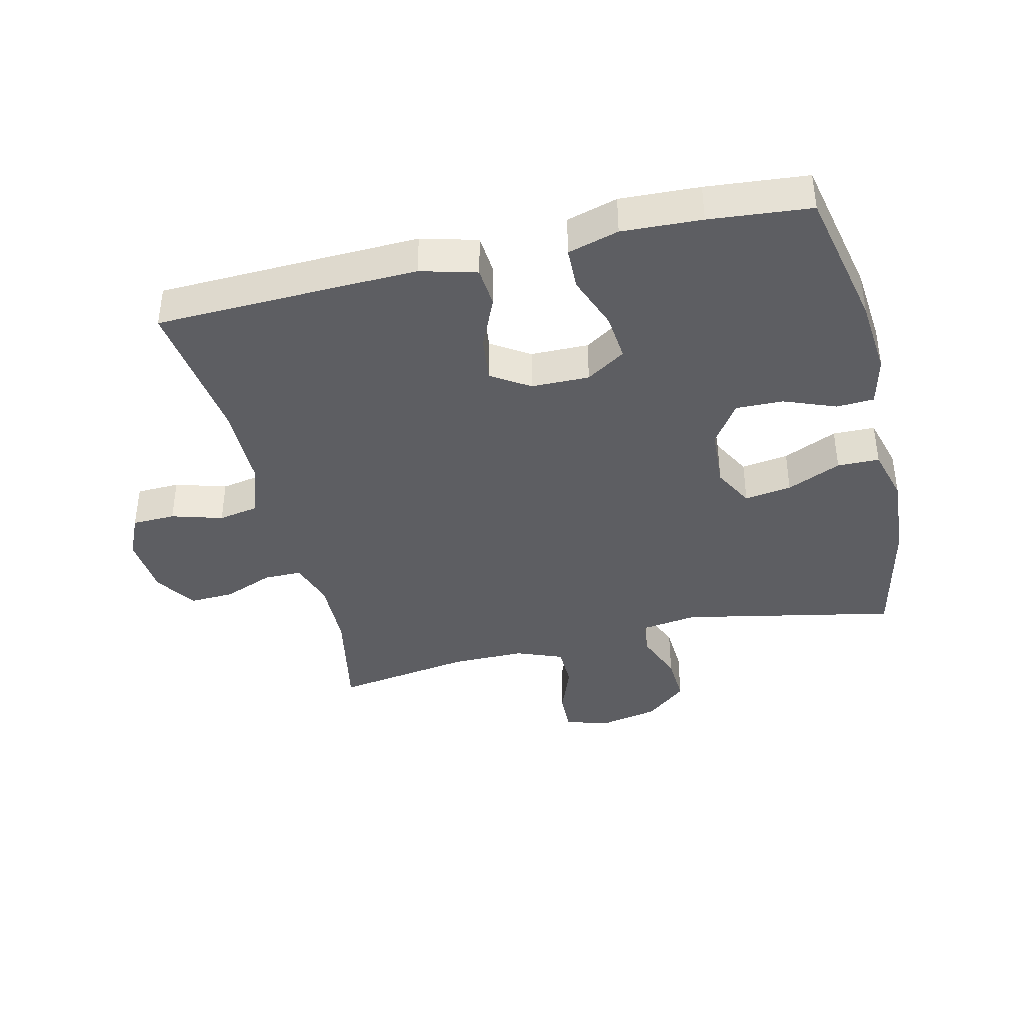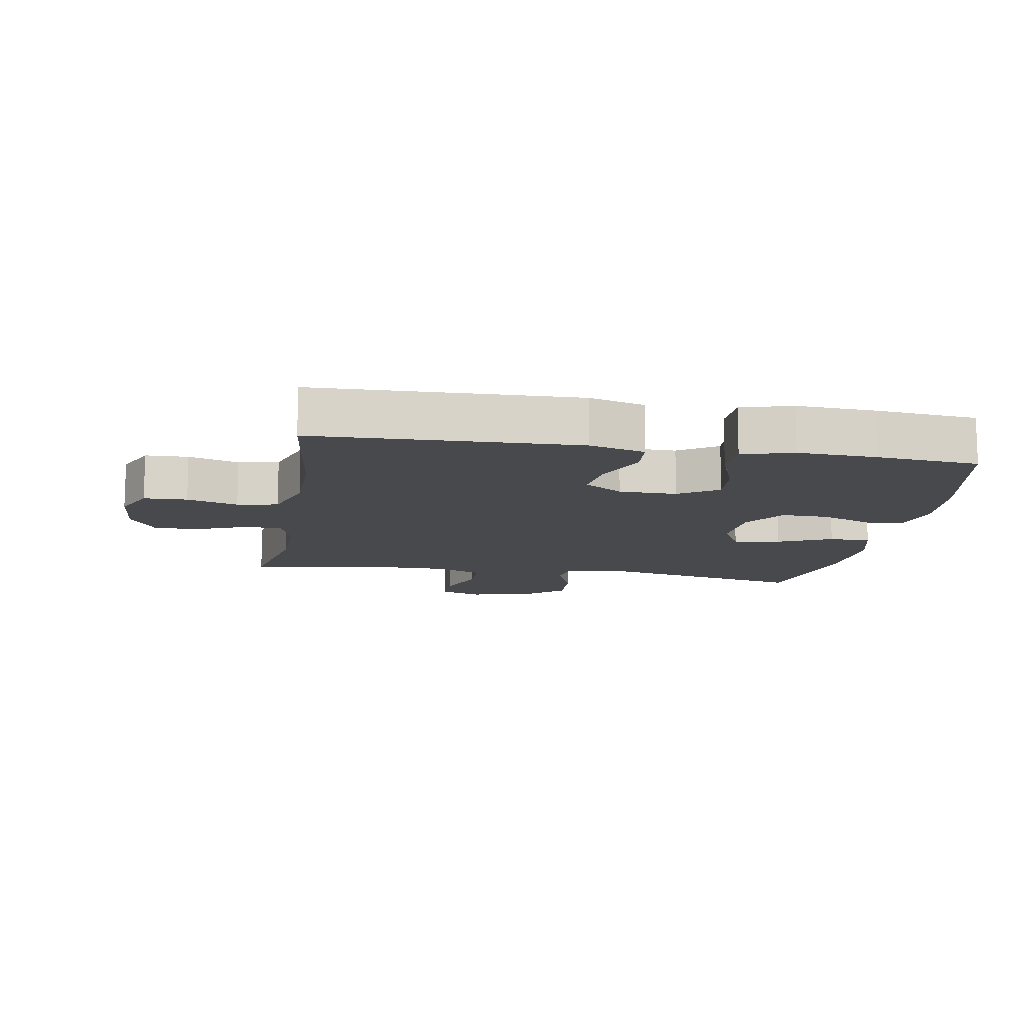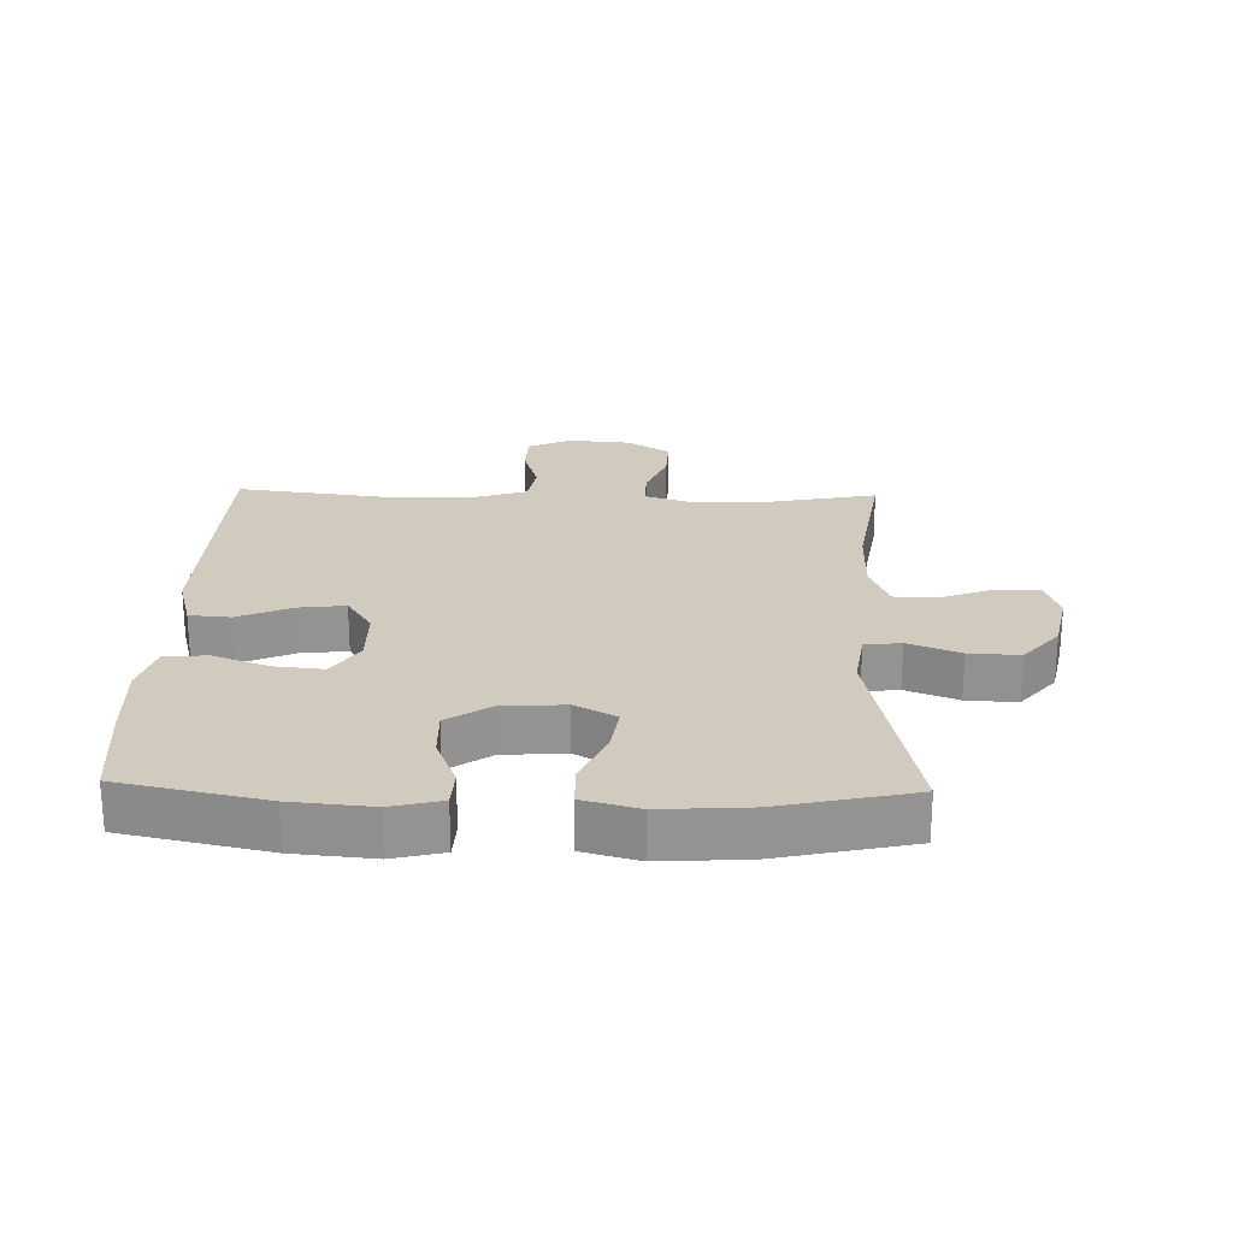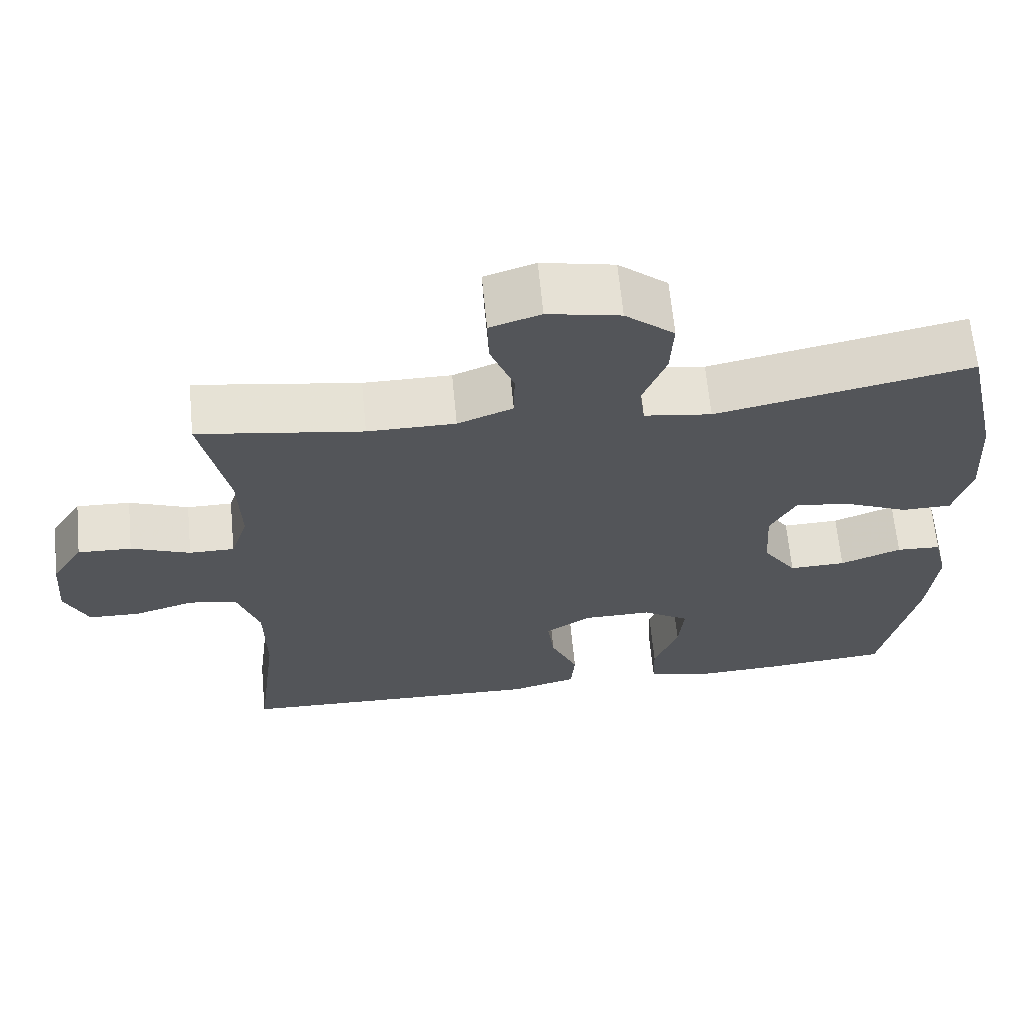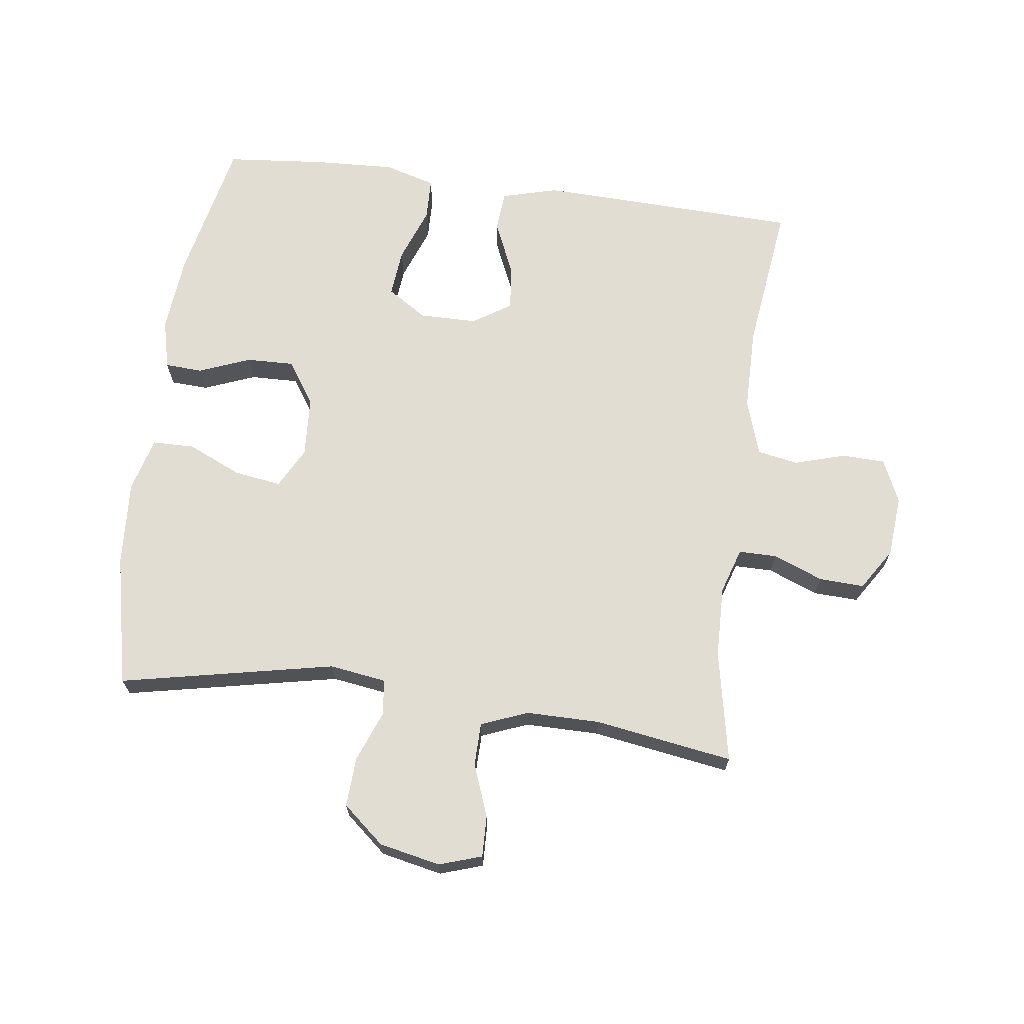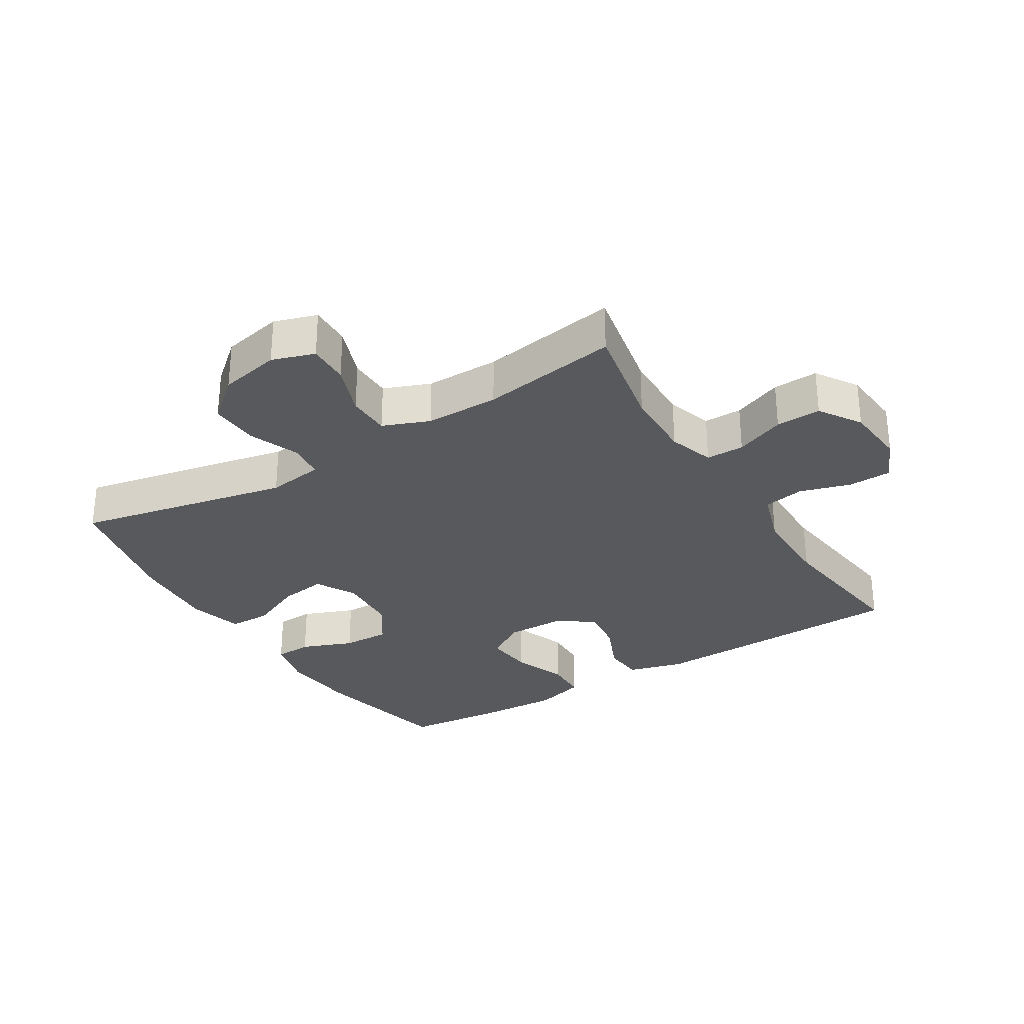
<metadata>
{"format":"obj","ext":"obj","renderer":"f3d","projection":"perspective","resolution":1024,"background":"white","views":[{"elev":-39.4,"azim":-166.5,"up":"+Y"},{"elev":-12.2,"azim":170.3,"up":"+Y"},{"elev":23.5,"azim":-88.4,"up":"+Y"},{"elev":65.3,"azim":174.5,"up":"+Z"},{"elev":68.2,"azim":7.6,"up":"+Y"},{"elev":-29.9,"azim":31.8,"up":"+Y"}]}
</metadata>
<code>
v 0.5 0.07 -0.5
v 0.224 0.07 -0.509
v 0.088 0.07 -0.513
v 0 0.07 -0.489
v -0.005 0.07 -0.425
v 0.031 0.07 -0.343
v 0.04 0.07 -0.27
v -0.02 0.07 -0.231
v -0.111 0.07 -0.23
v -0.173 0.07 -0.27
v -0.166 0.07 -0.345
v -0.134 0.07 -0.431
v -0.136 0.07 -0.498
v -0.216 0.07 -0.521
v -0.341 0.07 -0.515
v -0.5 0.07 -0.5
v -0.547 0.07 -0.276
v -0.558 0.07 -0.153
v -0.539 0.07 -0.075
v -0.48 0.07 -0.072
v -0.399 0.07 -0.104
v -0.324 0.07 -0.106
v -0.279 0.07 -0.039
v -0.273 0.07 0.057
v -0.307 0.07 0.121
v -0.381 0.07 0.11
v -0.466 0.07 0.072
v -0.532 0.07 0.073
v -0.555 0.07 0.159
v -0.546 0.07 0.294
v -0.5 0.07 0.5
v -0.163 0.07 0.43
v -0.074 0.07 0.443
v -0.067 0.07 0.499
v -0.098 0.07 0.579
v -0.102 0.07 0.657
v -0.037 0.07 0.712
v 0.059 0.07 0.732
v 0.126 0.07 0.71
v 0.124 0.07 0.645
v 0.093 0.07 0.563
v 0.094 0.07 0.495
v 0.167 0.07 0.466
v 0.283 0.07 0.466
v 0.5 0.07 0.5
v 0.465 0.07 0.325
v 0.462 0.07 0.212
v 0.485 0.07 0.14
v 0.545 0.07 0.14
v 0.623 0.07 0.171
v 0.694 0.07 0.174
v 0.736 0.07 0.108
v 0.744 0.07 0.011
v 0.713 0.07 -0.057
v 0.645 0.07 -0.059
v 0.565 0.07 -0.035
v 0.501 0.07 -0.047
v 0.472 0.07 -0.135
v 0.471 0.07 -0.267
v 0.5 0 -0.5
v 0.224 0 -0.509
v 0.088 0 -0.513
v 0 0 -0.489
v -0.005 0 -0.425
v 0.031 0 -0.343
v 0.04 0 -0.27
v -0.02 0 -0.231
v -0.111 0 -0.23
v -0.173 0 -0.27
v -0.166 0 -0.345
v -0.134 0 -0.431
v -0.136 0 -0.498
v -0.216 0 -0.521
v -0.341 0 -0.515
v -0.5 0 -0.5
v -0.547 0 -0.276
v -0.558 0 -0.153
v -0.539 0 -0.075
v -0.48 0 -0.072
v -0.399 0 -0.104
v -0.324 0 -0.106
v -0.279 0 -0.039
v -0.273 0 0.057
v -0.307 0 0.121
v -0.381 0 0.11
v -0.466 0 0.072
v -0.532 0 0.073
v -0.555 0 0.159
v -0.546 0 0.294
v -0.5 0 0.5
v -0.163 0 0.43
v -0.074 0 0.443
v -0.067 0 0.499
v -0.098 0 0.579
v -0.102 0 0.657
v -0.037 0 0.712
v 0.059 0 0.732
v 0.126 0 0.71
v 0.124 0 0.645
v 0.093 0 0.563
v 0.094 0 0.495
v 0.167 0 0.466
v 0.283 0 0.466
v 0.5 0 0.5
v 0.465 0 0.325
v 0.462 0 0.212
v 0.485 0 0.14
v 0.545 0 0.14
v 0.623 0 0.171
v 0.694 0 0.174
v 0.736 0 0.108
v 0.744 0 0.011
v 0.713 0 -0.057
v 0.645 0 -0.059
v 0.565 0 -0.035
v 0.501 0 -0.047
v 0.472 0 -0.135
v 0.471 0 -0.267
f 53 54 55 56
f 53 56 57
f 52 53 57
f 49 50 51 52
f 48 49 52 57
f 47 48 57 58
f 44 45 46
f 43 44 46 47
f 42 43 47 58
f 38 39 40 41
f 38 41 42
f 37 38 42
f 34 35 36 37
f 33 34 37 42
f 29 30 31 32
f 29 32 33
f 26 27 28 29
f 25 26 29 33
f 24 25 33 42
f 18 19 20 21
f 18 21 22
f 17 18 22
f 16 17 22
f 15 16 22 23
f 11 12 13 14
f 10 11 14 15
f 3 4 5 6
f 3 6 7
f 59 1 2 3
f 59 3 7
f 58 59 7 8
f 23 24 42 58
f 23 58 8 9
f 10 15 23
f 9 10 23
f 115 114 113 112
f 116 115 112
f 116 112 111
f 111 110 109 108
f 116 111 108 107
f 117 116 107 106
f 105 104 103
f 106 105 103 102
f 117 106 102 101
f 100 99 98 97
f 101 100 97
f 101 97 96
f 96 95 94 93
f 101 96 93 92
f 91 90 89 88
f 92 91 88
f 88 87 86 85
f 92 88 85 84
f 101 92 84 83
f 80 79 78 77
f 81 80 77
f 81 77 76
f 81 76 75
f 82 81 75 74
f 73 72 71 70
f 74 73 70 69
f 65 64 63 62
f 66 65 62
f 62 61 60 118
f 66 62 118
f 67 66 118 117
f 117 101 83 82
f 68 67 117 82
f 82 74 69
f 82 69 68
f 1 60 61 2
f 2 61 62 3
f 3 62 63 4
f 4 63 64 5
f 5 64 65 6
f 6 65 66 7
f 7 66 67 8
f 8 67 68 9
f 9 68 69 10
f 10 69 70 11
f 11 70 71 12
f 12 71 72 13
f 13 72 73 14
f 14 73 74 15
f 15 74 75 16
f 16 75 76 17
f 17 76 77 18
f 18 77 78 19
f 19 78 79 20
f 20 79 80 21
f 21 80 81 22
f 22 81 82 23
f 23 82 83 24
f 24 83 84 25
f 25 84 85 26
f 26 85 86 27
f 27 86 87 28
f 28 87 88 29
f 29 88 89 30
f 30 89 90 31
f 31 90 91 32
f 32 91 92 33
f 33 92 93 34
f 34 93 94 35
f 35 94 95 36
f 36 95 96 37
f 37 96 97 38
f 38 97 98 39
f 39 98 99 40
f 40 99 100 41
f 41 100 101 42
f 42 101 102 43
f 43 102 103 44
f 44 103 104 45
f 45 104 105 46
f 46 105 106 47
f 47 106 107 48
f 48 107 108 49
f 49 108 109 50
f 50 109 110 51
f 51 110 111 52
f 52 111 112 53
f 53 112 113 54
f 54 113 114 55
f 55 114 115 56
f 56 115 116 57
f 57 116 117 58
f 58 117 118 59
f 59 118 60 1

</code>
